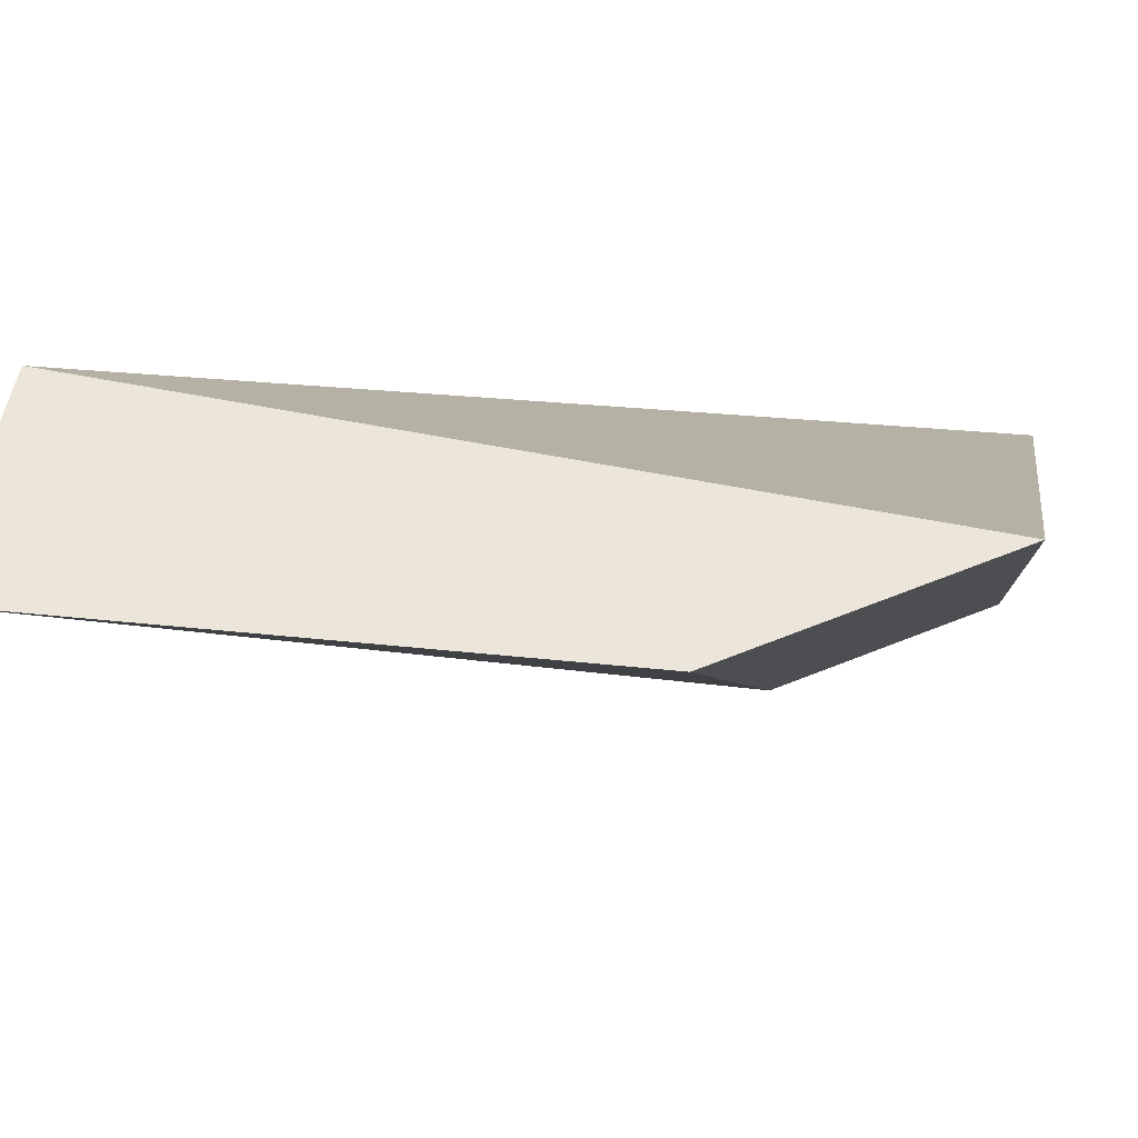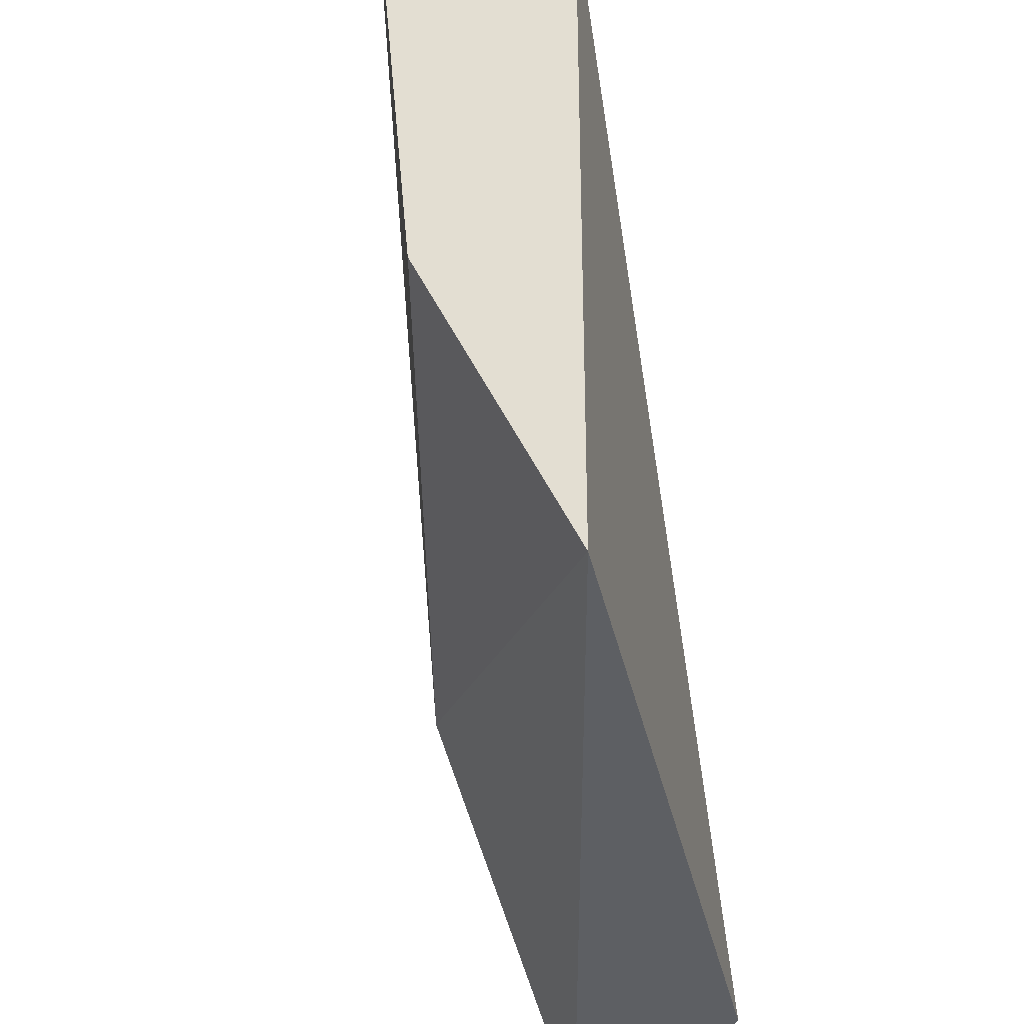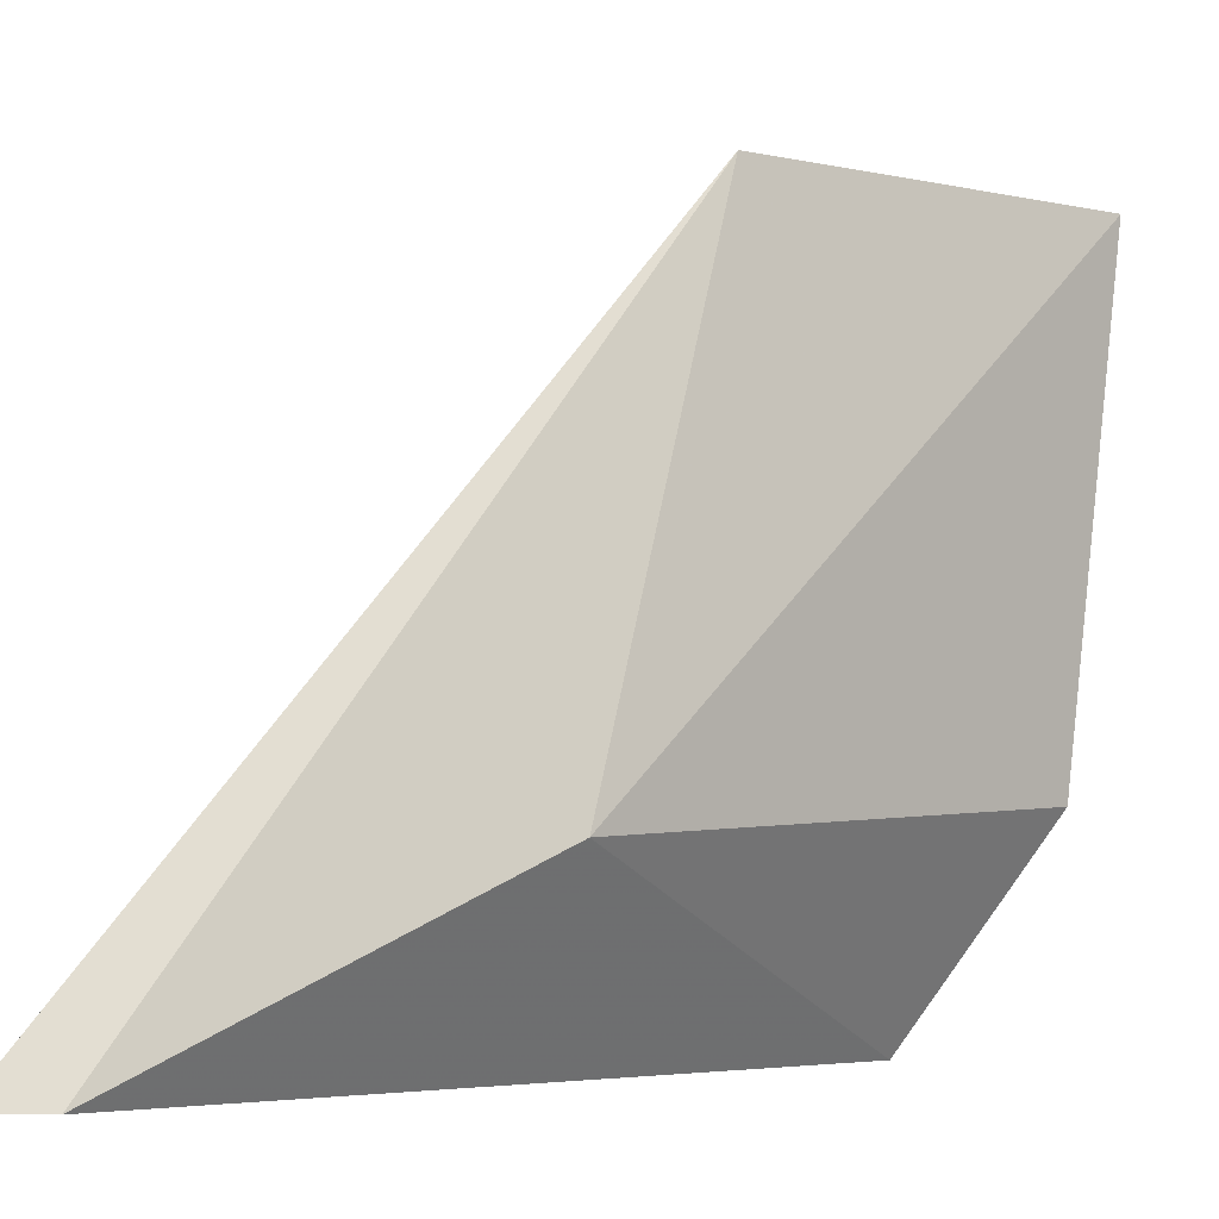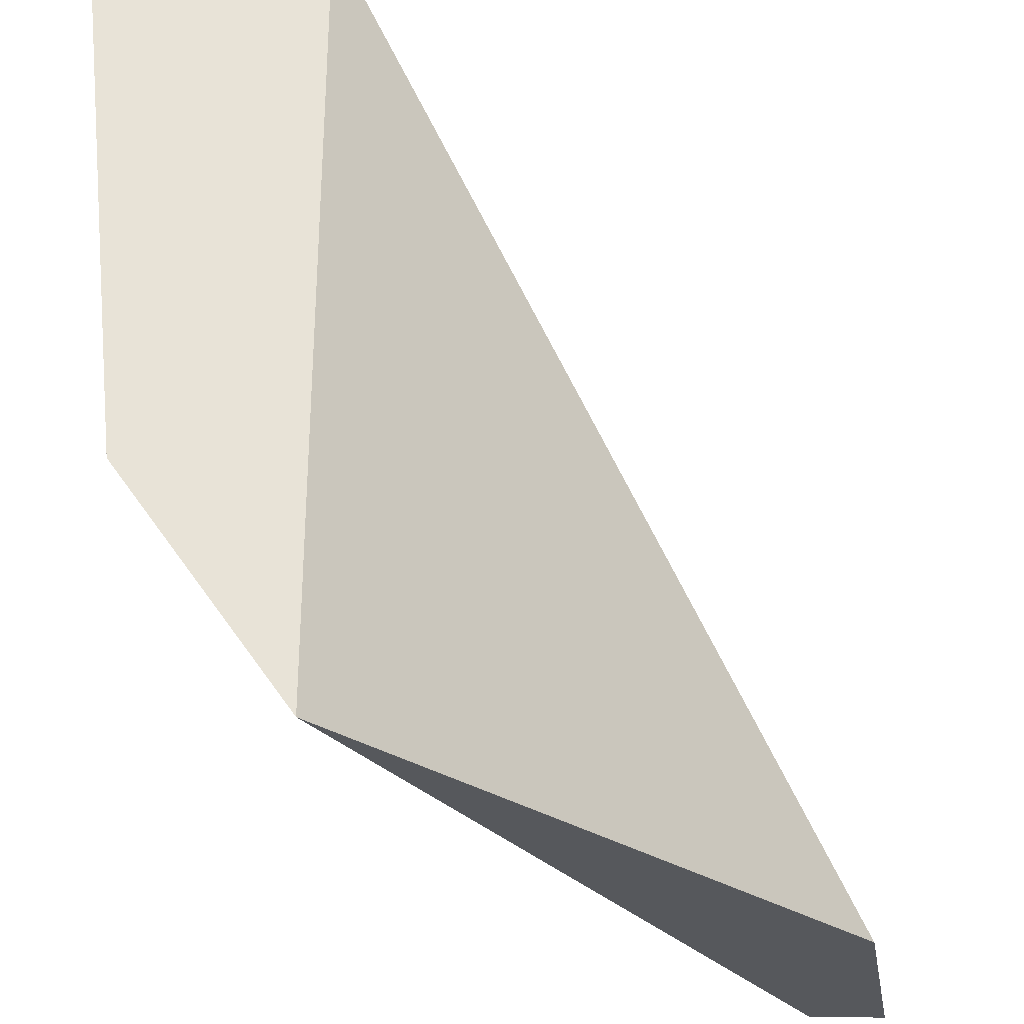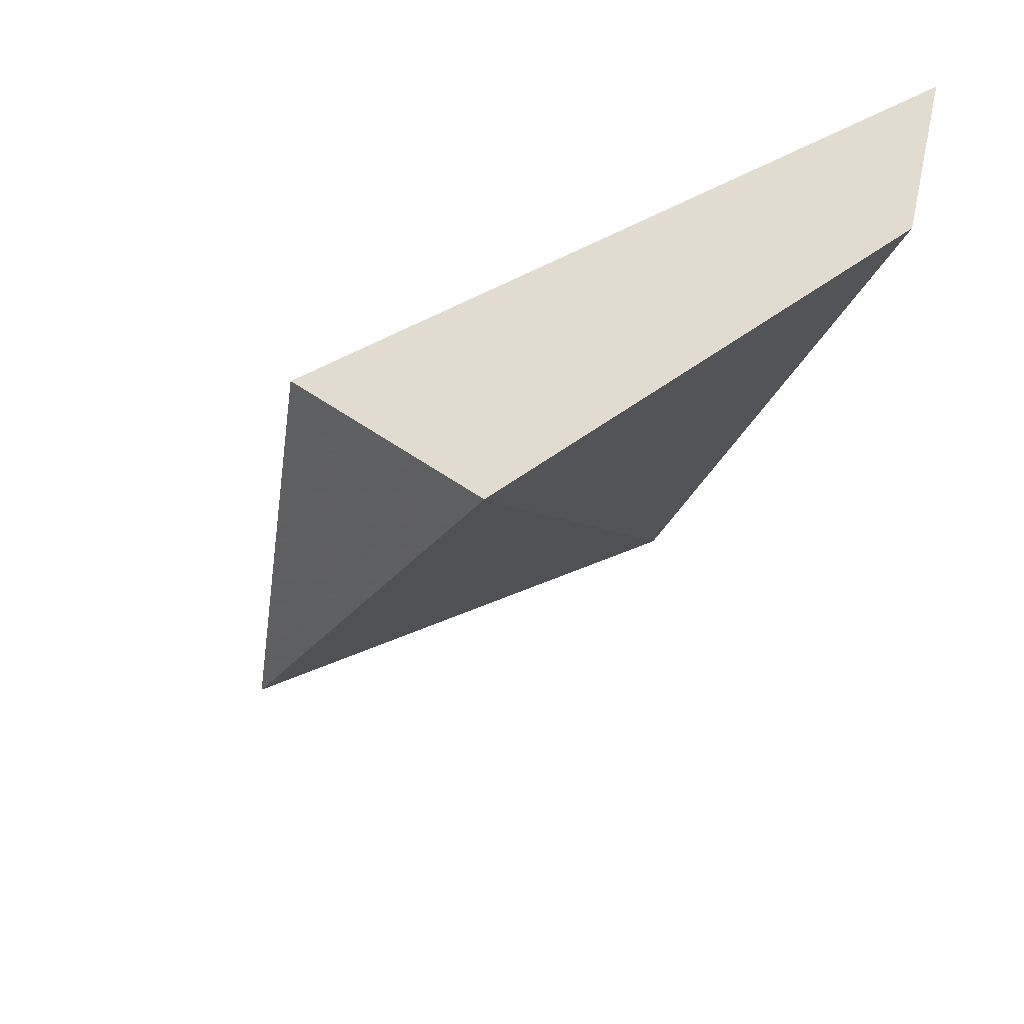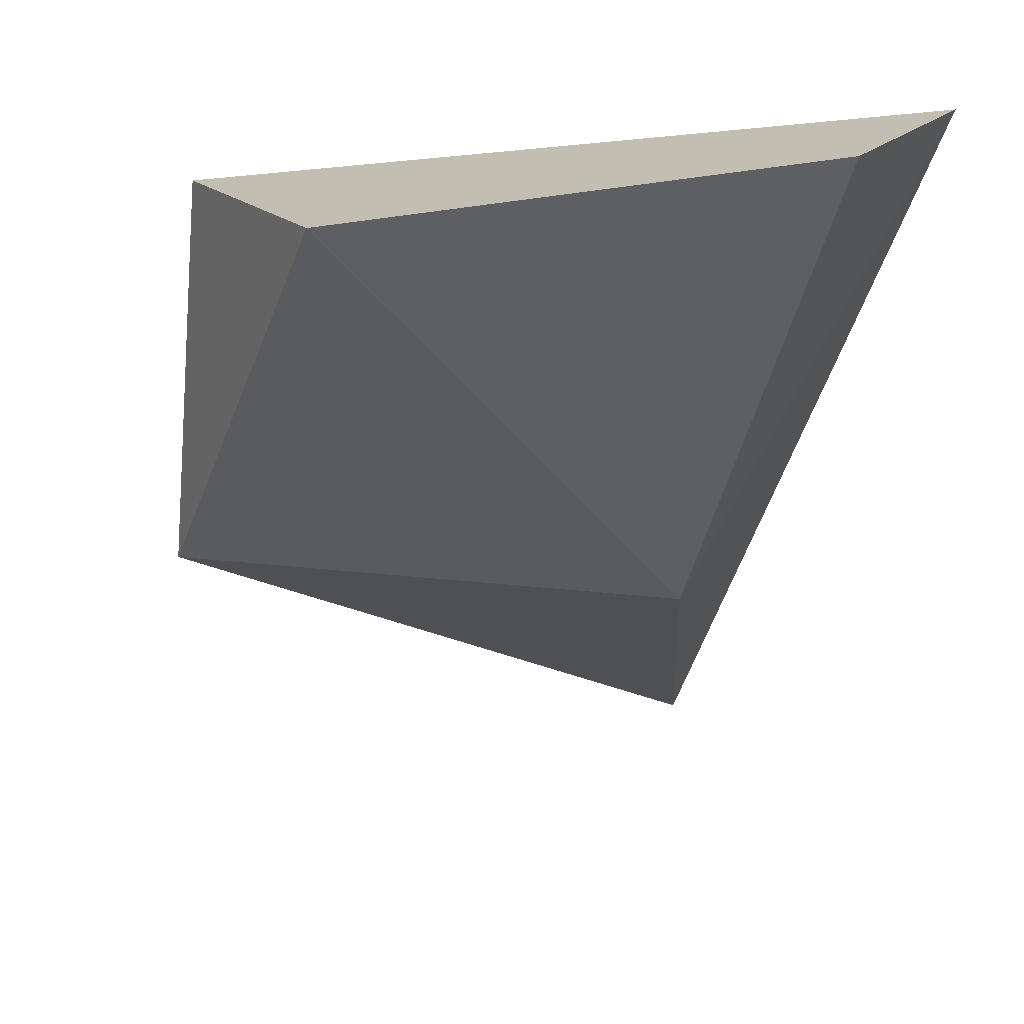
<metadata>
{"format":"obj","ext":"obj","renderer":"f3d","projection":"perspective","resolution":1024,"background":"white","views":[{"elev":55.2,"azim":101.8,"up":"+Y"},{"elev":-39.8,"azim":148.7,"up":"+Z"},{"elev":-4.6,"azim":14.1,"up":"+Z"},{"elev":62.0,"azim":-179.9,"up":"+Y"},{"elev":34.5,"azim":47.1,"up":"+Y"},{"elev":17.5,"azim":61.2,"up":"+Y"}]}
</metadata>
<code>
v 0.102 0.004339 3.339e-17
v 0.5175 0.3481 0.2579
v 1 1 1
v 0.7164 1 0
v 0.05108 0.3084 0
v 0.929 1 0.2983
v 0 0 0
v 0.6285 0.5584 1
v 0.7128 1 1
f 8 9 7
f 9 8 3
f 8 2 3
f 9 5 7
f 5 4 7
f 4 5 9
f 2 6 3
f 6 2 4
f 6 9 3
f 6 4 9
f 1 8 7
f 1 2 8
f 4 1 7
f 2 1 4

</code>
